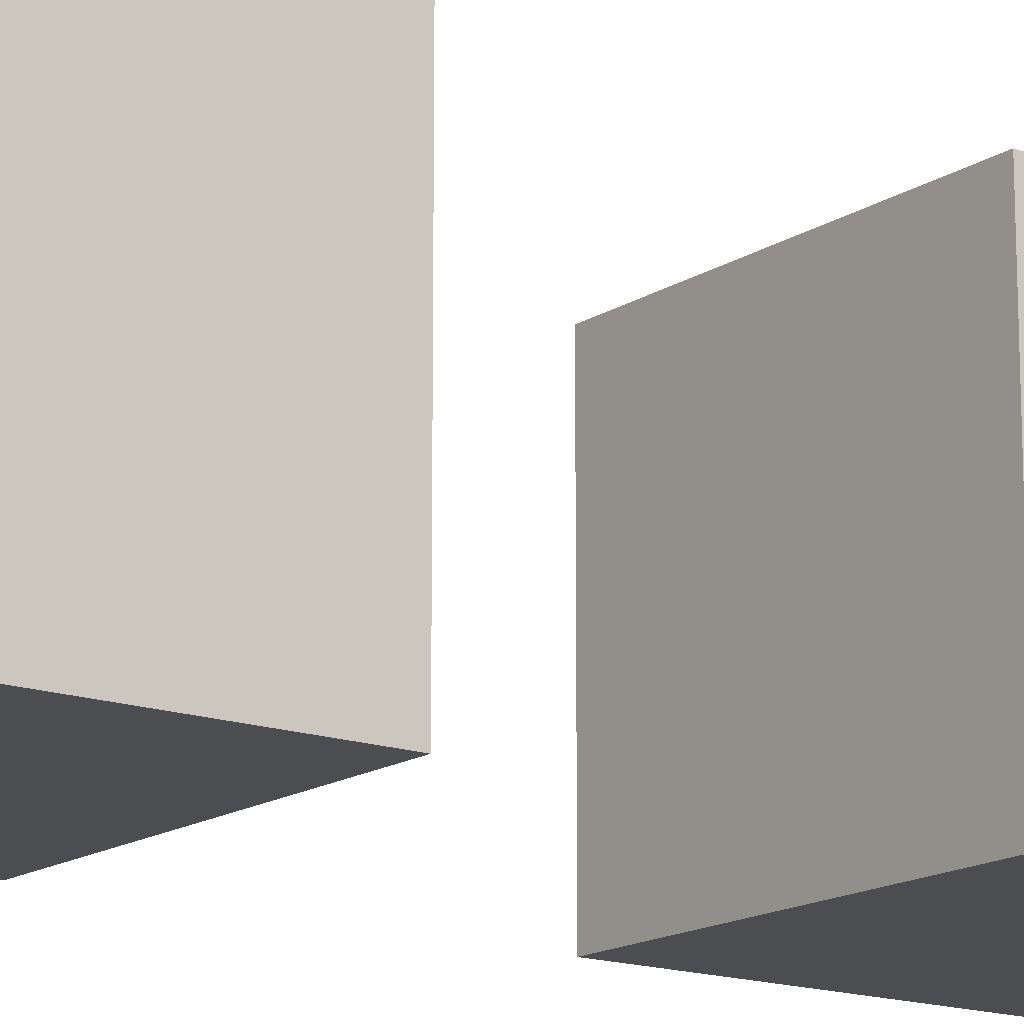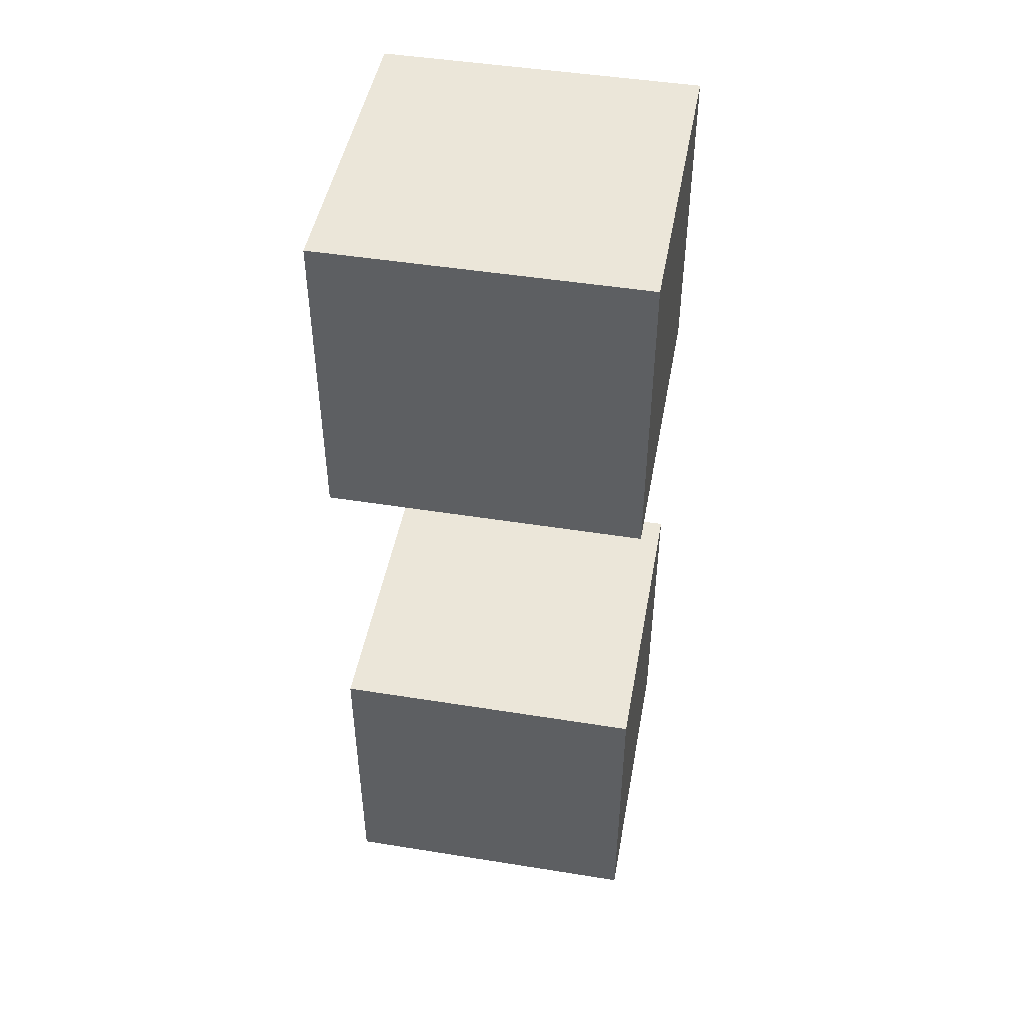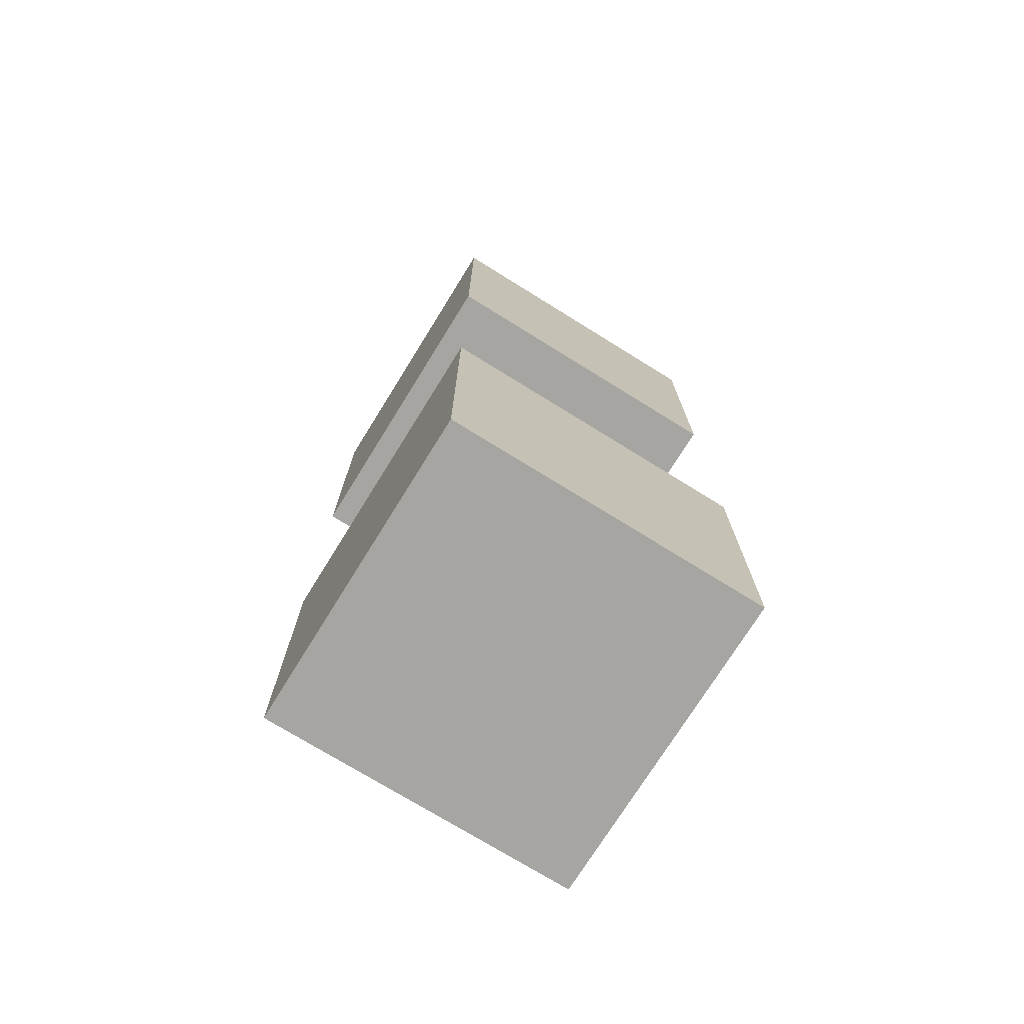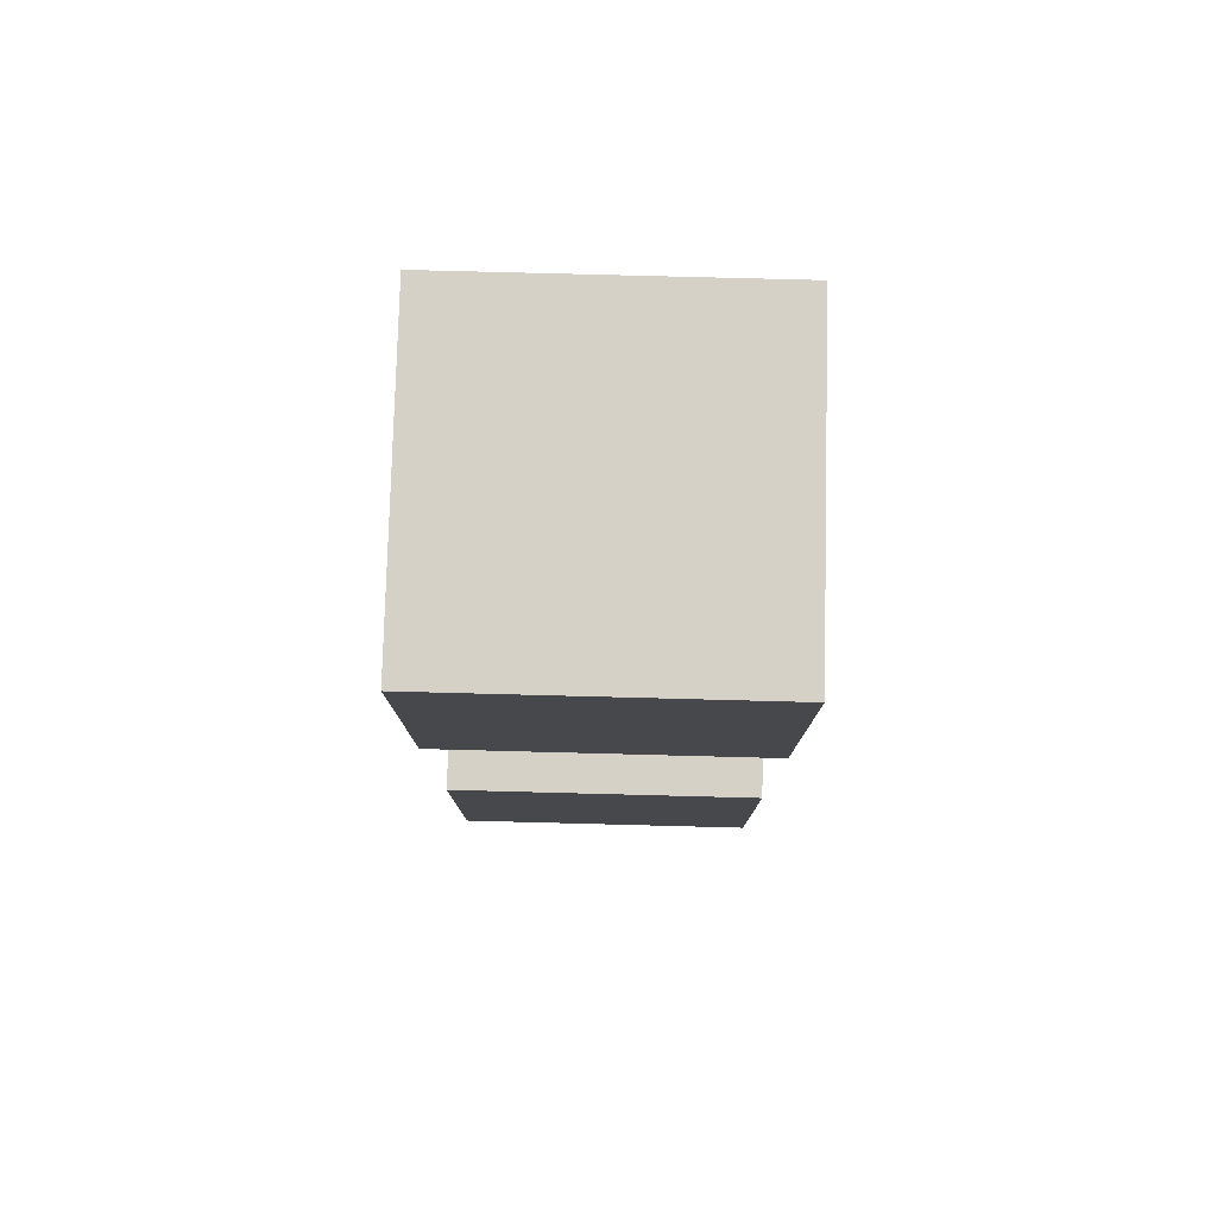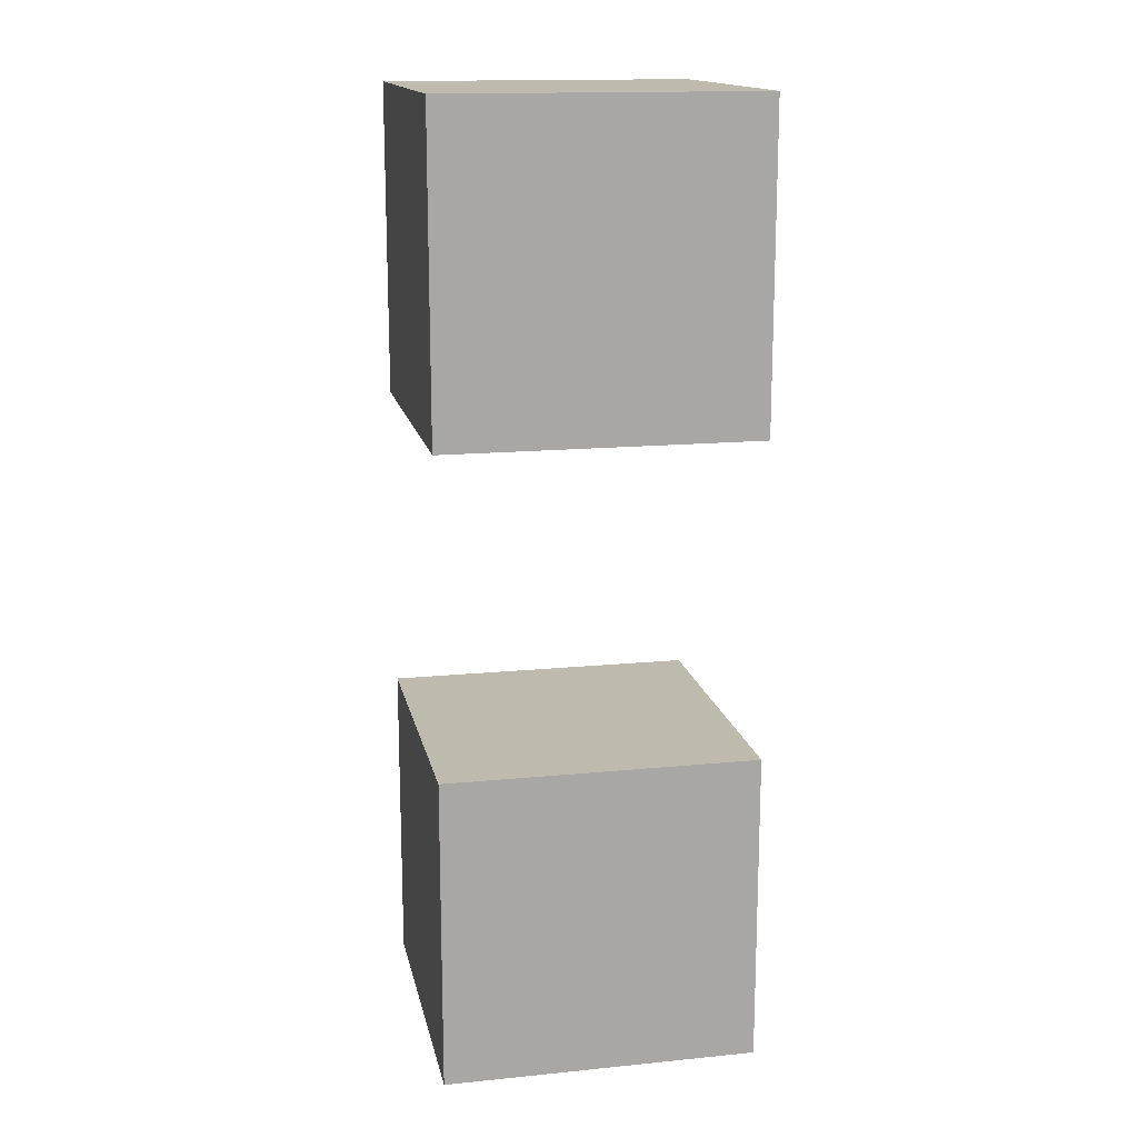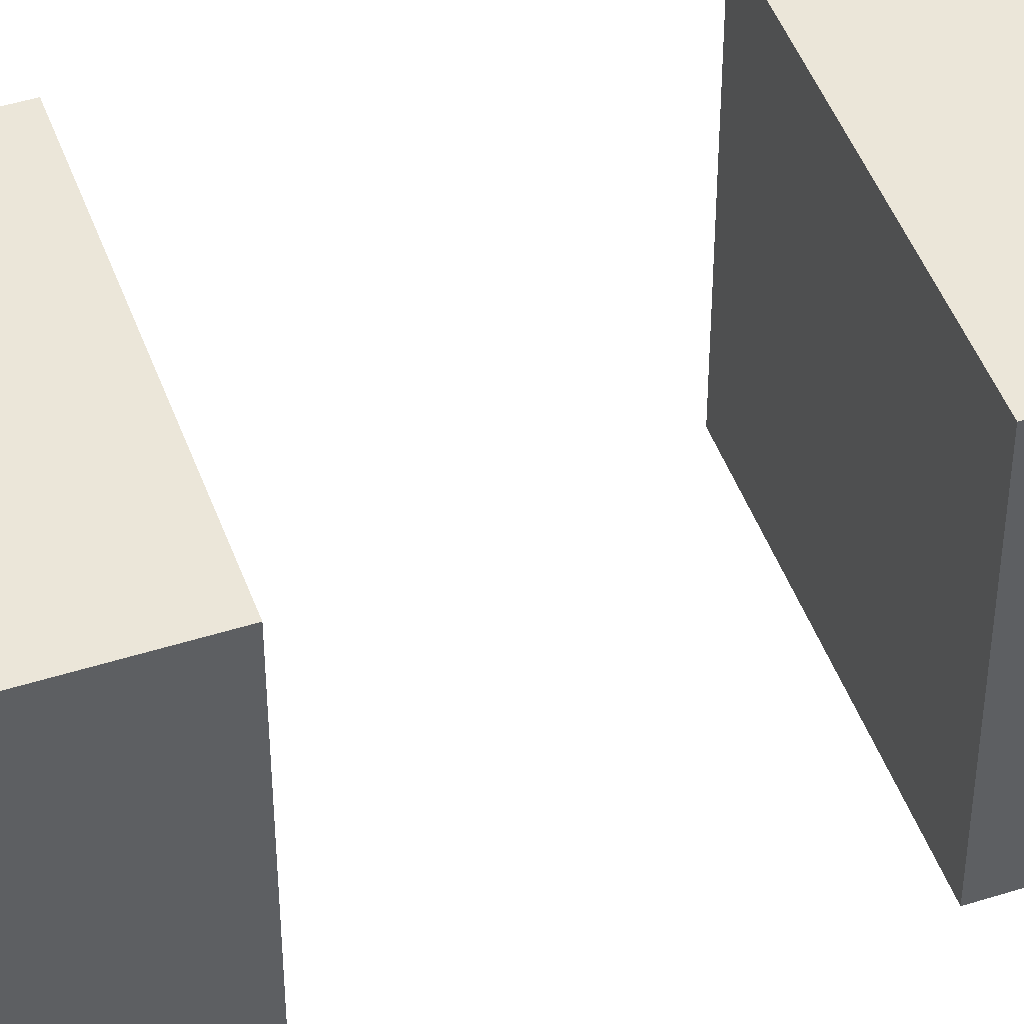
<metadata>
{"format":"obj","ext":"obj","renderer":"f3d","projection":"perspective","resolution":1024,"background":"white","views":[{"elev":-15.6,"azim":-127.0,"up":"+Y"},{"elev":47.0,"azim":-79.7,"up":"+Z"},{"elev":-73.9,"azim":148.2,"up":"+Z"},{"elev":78.8,"azim":-178.5,"up":"+Z"},{"elev":15.6,"azim":-101.7,"up":"+Z"},{"elev":47.5,"azim":-109.6,"up":"+Y"}]}
</metadata>
<code>
o Cube
v 0.5 -0.5 -0.5
v 0.5 -0.5 0.5
v -0.5 -0.5 0.5
v -0.5 -0.5 -0.5
v 0.5 0.5 -0.5
v 0.5 0.5 0.5
v -0.5 0.5 0.5
v -0.5 0.5 -0.5
v 0.5 -0.5 -2.5
v 0.5 -0.5 -1.5
v -0.5 -0.5 -1.5
v -0.5 -0.5 -2.5
v 0.5 0.5 -2.5
v 0.5 0.5 -1.5
v -0.5 0.5 -1.5
v -0.5 0.5 -2.5
f 2 4 1
f 8 6 5
f 5 2 1
f 6 3 2
f 3 8 4
f 1 8 5
f 2 3 4
f 8 7 6
f 5 6 2
f 6 7 3
f 3 7 8
f 1 4 8
f 10 12 9
f 16 14 13
f 13 10 9
f 14 11 10
f 11 16 12
f 9 16 13
f 10 11 12
f 16 15 14
f 13 14 10
f 14 15 11
f 11 15 16
f 9 12 16

</code>
